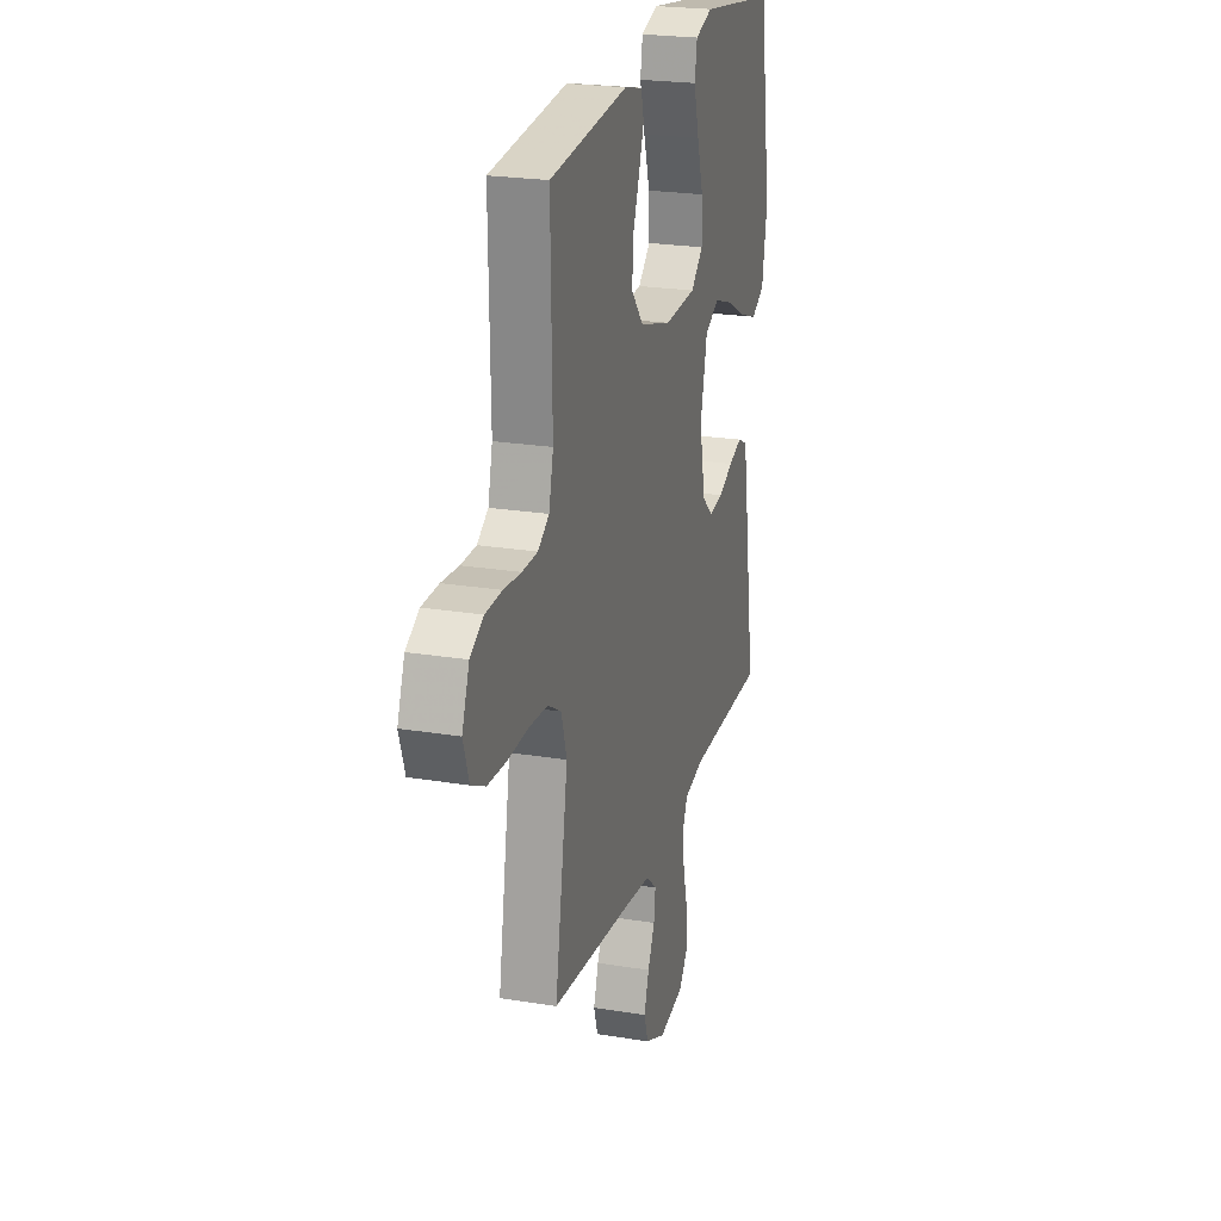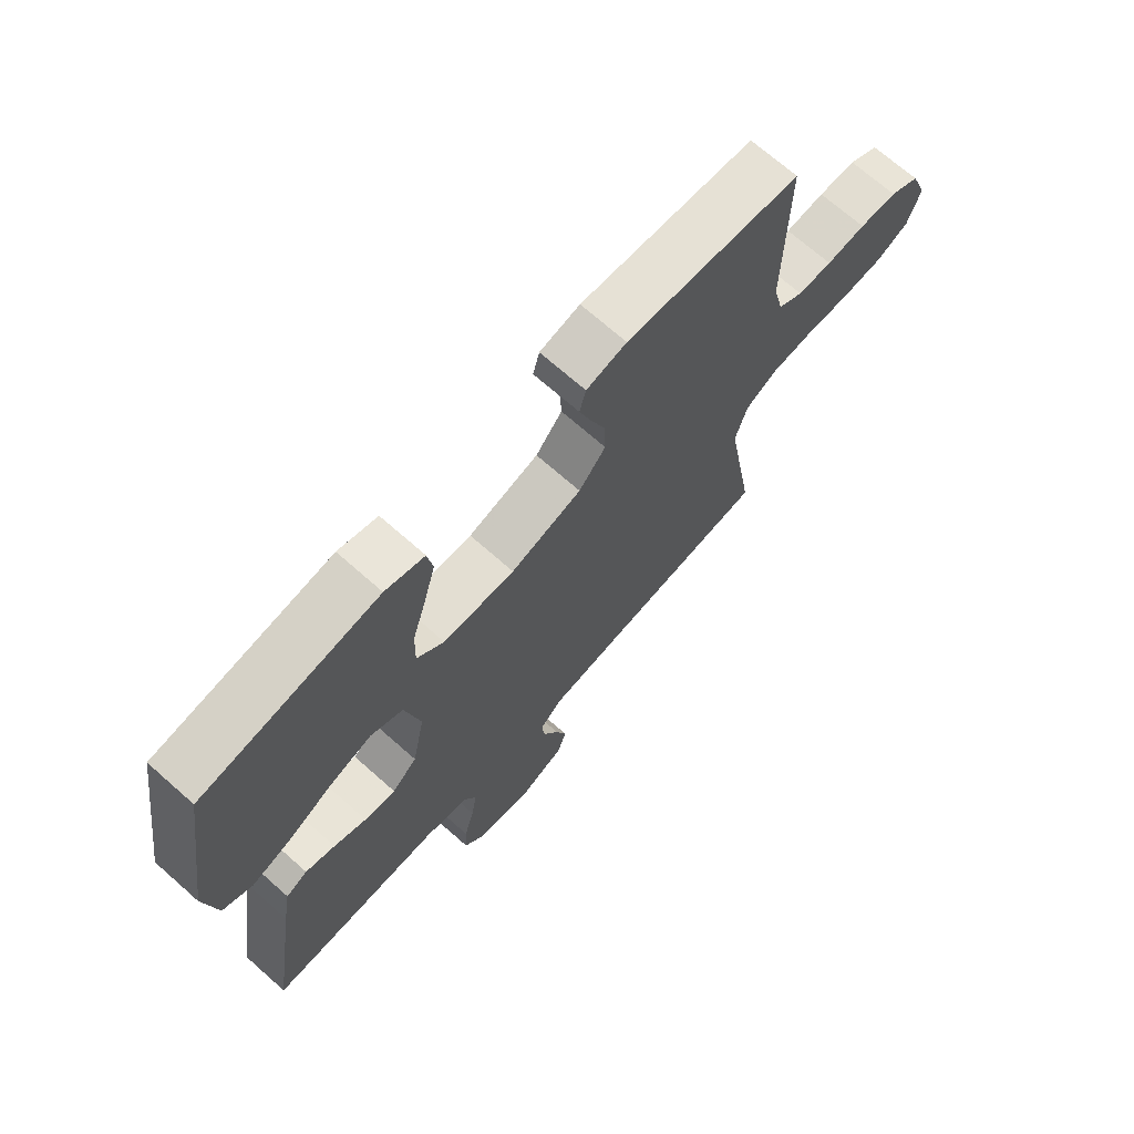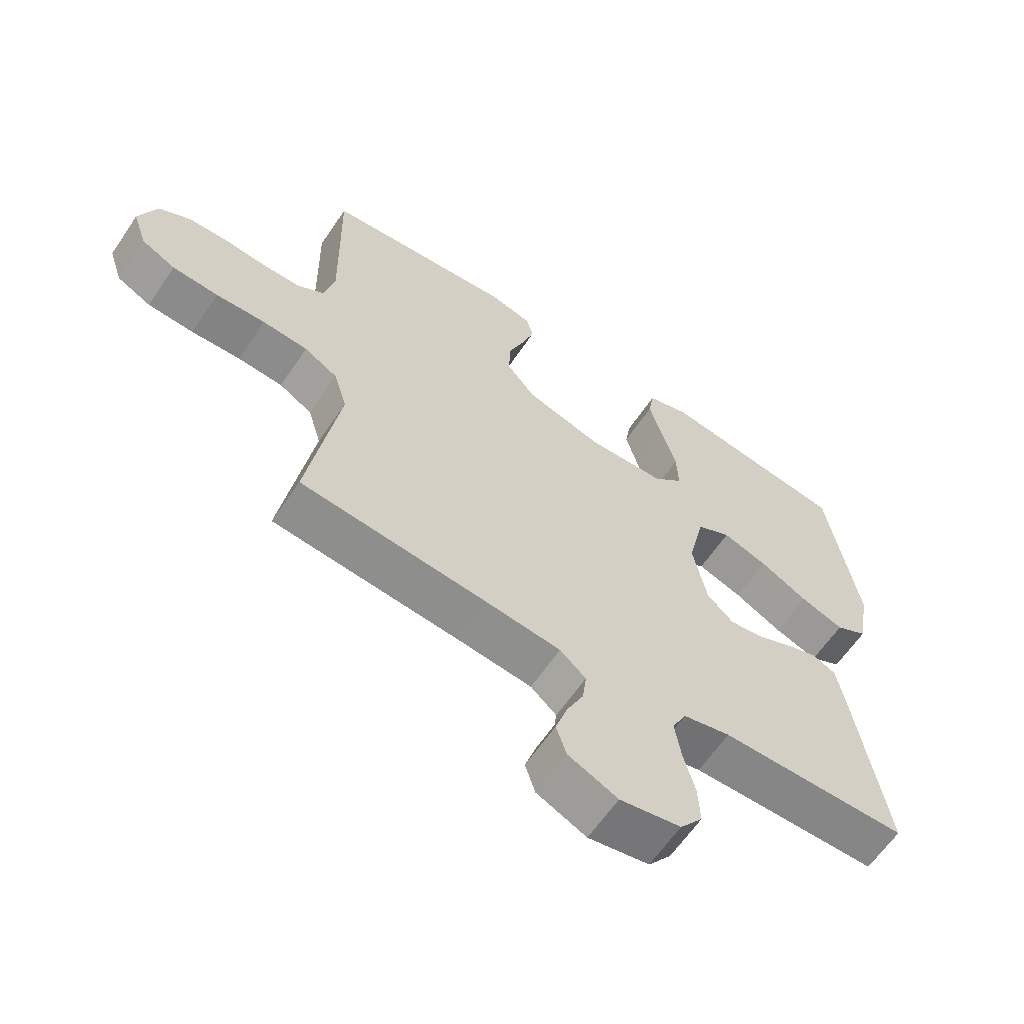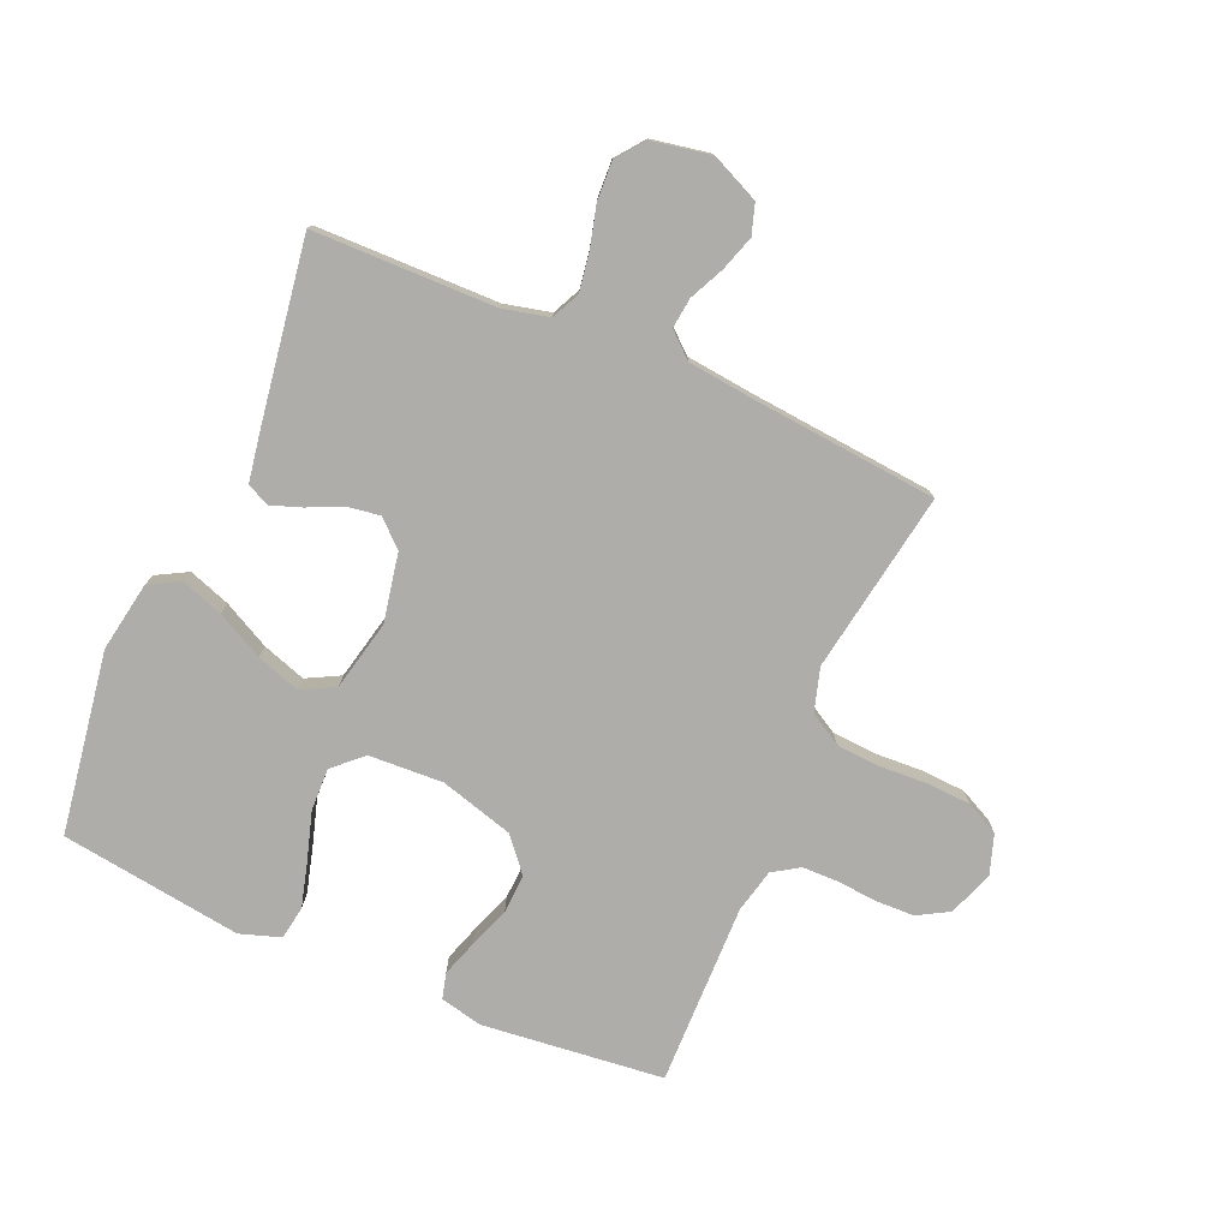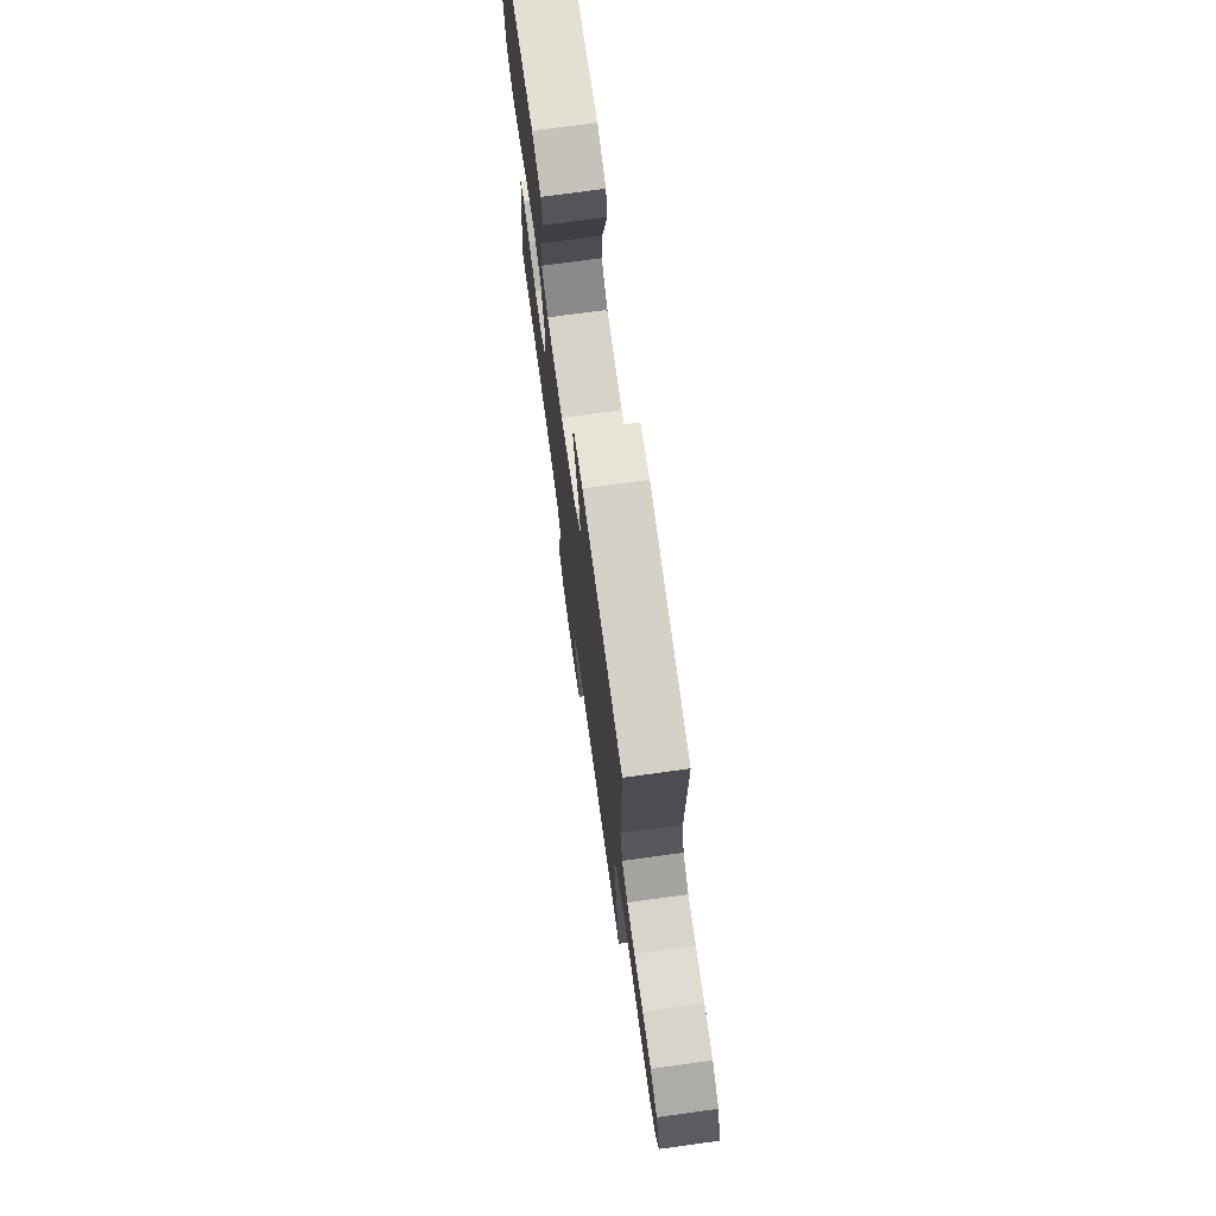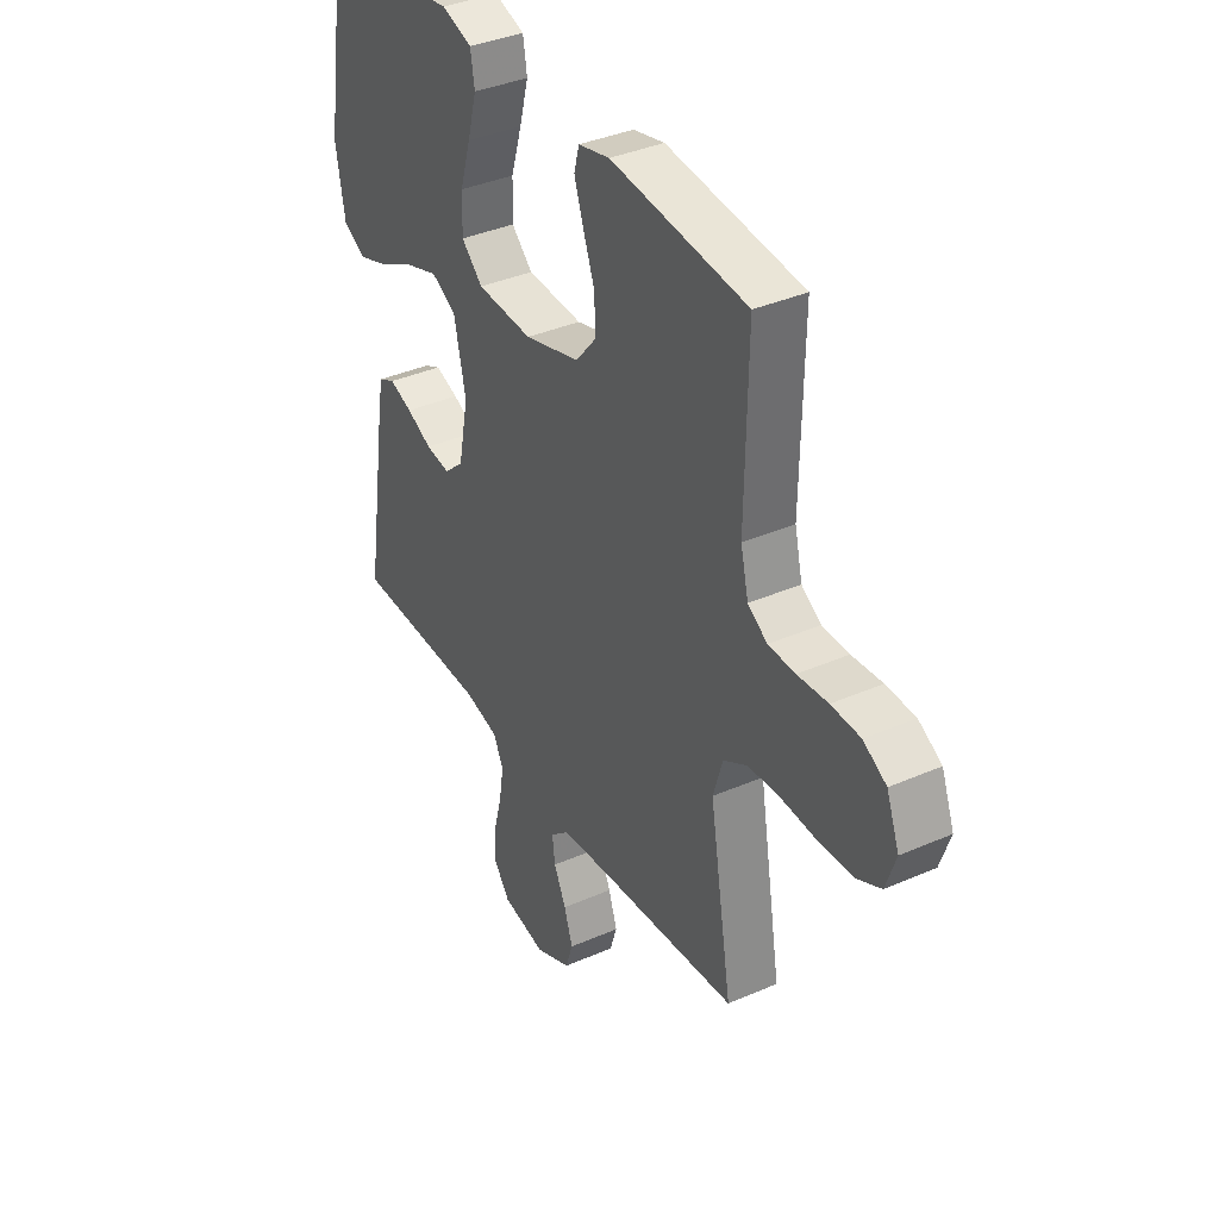
<metadata>
{"format":"obj","ext":"obj","renderer":"f3d","projection":"perspective","resolution":1024,"background":"white","views":[{"elev":22.9,"azim":-74.3,"up":"+Z"},{"elev":70.1,"azim":131.5,"up":"+Z"},{"elev":-62.4,"azim":-34.0,"up":"+Z"},{"elev":-77.2,"azim":156.7,"up":"+Y"},{"elev":74.0,"azim":-97.8,"up":"+Z"},{"elev":37.4,"azim":-119.3,"up":"+Z"}]}
</metadata>
<code>
v -0.5 0.07 0.5
v -0.2 0.07 0.532
v -0.131 0.07 0.516
v -0.12 0.07 0.474
v -0.14 0.07 0.414
v -0.165 0.07 0.347
v -0.168 0.07 0.282
v -0.122 0.07 0.227
v 0 0.07 0.192
v 0.123 0.07 0.198
v 0.17 0.07 0.242
v 0.168 0.07 0.312
v 0.144 0.07 0.391
v 0.124 0.07 0.465
v 0.133 0.07 0.52
v 0.2 0.07 0.542
v 0.5 0.07 0.5
v 0.547 0.07 0.2
v 0.527 0.07 0.085
v 0.476 0.07 0.057
v 0.407 0.07 0.081
v 0.33 0.07 0.121
v 0.258 0.07 0.145
v 0.203 0.07 0.116
v 0.177 0.07 0
v 0.199 0.07 -0.113
v 0.242 0.07 -0.152
v 0.296 0.07 -0.144
v 0.352 0.07 -0.118
v 0.403 0.07 -0.1
v 0.44 0.07 -0.118
v 0.454 0.07 -0.2
v 0.5 0.07 -0.5
v 0.2 0.07 -0.504
v 0.124 0.07 -0.522
v 0.102 0.07 -0.568
v 0.112 0.07 -0.631
v 0.13 0.07 -0.7
v 0.133 0.07 -0.763
v 0.097 0.07 -0.81
v 0 0.07 -0.828
v -0.079 0.07 -0.792
v -0.095 0.07 -0.742
v -0.076 0.07 -0.684
v -0.049 0.07 -0.627
v -0.043 0.07 -0.577
v -0.084 0.07 -0.541
v -0.2 0.07 -0.528
v -0.5 0.07 -0.5
v -0.45 0.07 -0.2
v -0.471 0.07 -0.129
v -0.524 0.07 -0.098
v -0.596 0.07 -0.093
v -0.675 0.07 -0.097
v -0.748 0.07 -0.093
v -0.802 0.07 -0.066
v -0.824 0.07 0
v -0.796 0.07 0.074
v -0.745 0.07 0.103
v -0.681 0.07 0.105
v -0.614 0.07 0.099
v -0.555 0.07 0.1
v -0.512 0.07 0.128
v -0.495 0.07 0.2
v -0.5 0 0.5
v -0.2 0 0.532
v -0.131 0 0.516
v -0.12 0 0.474
v -0.14 0 0.414
v -0.165 0 0.347
v -0.168 0 0.282
v -0.122 0 0.227
v 0 0 0.192
v 0.123 0 0.198
v 0.17 0 0.242
v 0.168 0 0.312
v 0.144 0 0.391
v 0.124 0 0.465
v 0.133 0 0.52
v 0.2 0 0.542
v 0.5 0 0.5
v 0.547 0 0.2
v 0.527 0 0.085
v 0.476 0 0.057
v 0.407 0 0.081
v 0.33 0 0.121
v 0.258 0 0.145
v 0.203 0 0.116
v 0.177 0 0
v 0.199 0 -0.113
v 0.242 0 -0.152
v 0.296 0 -0.144
v 0.352 0 -0.118
v 0.403 0 -0.1
v 0.44 0 -0.118
v 0.454 0 -0.2
v 0.5 0 -0.5
v 0.2 0 -0.504
v 0.124 0 -0.522
v 0.102 0 -0.568
v 0.112 0 -0.631
v 0.13 0 -0.7
v 0.133 0 -0.763
v 0.097 0 -0.81
v 0 0 -0.828
v -0.079 0 -0.792
v -0.095 0 -0.742
v -0.076 0 -0.684
v -0.049 0 -0.627
v -0.043 0 -0.577
v -0.084 0 -0.541
v -0.2 0 -0.528
v -0.5 0 -0.5
v -0.45 0 -0.2
v -0.471 0 -0.129
v -0.524 0 -0.098
v -0.596 0 -0.093
v -0.675 0 -0.097
v -0.748 0 -0.093
v -0.802 0 -0.066
v -0.824 0 0
v -0.796 0 0.074
v -0.745 0 0.103
v -0.681 0 0.105
v -0.614 0 0.099
v -0.555 0 0.1
v -0.512 0 0.128
v -0.495 0 0.2
f 58 59 60 61
f 58 61 62
f 57 58 62
f 56 57 62
f 53 54 55 56
f 52 53 56 62
f 51 52 62 63
f 48 49 50
f 47 48 50 51
f 46 47 51 63
f 42 43 44 45
f 40 41 42 45
f 40 45 46
f 37 38 39 40
f 36 37 40 46
f 35 36 46 63
f 31 32 33 34
f 28 29 30 31
f 28 31 34 35
f 19 20 21 22
f 19 22 23
f 18 19 23
f 17 18 23
f 16 17 23 24
f 12 13 14 15
f 12 15 16 24
f 3 4 5 6
f 1 2 3 6
f 64 1 6 7
f 63 64 7 8
f 35 63 8 9
f 27 28 35
f 26 27 35
f 25 26 35 9
f 11 12 24 25
f 10 11 25
f 9 10 25
f 125 124 123 122
f 126 125 122
f 126 122 121
f 126 121 120
f 120 119 118 117
f 126 120 117 116
f 127 126 116 115
f 114 113 112
f 115 114 112 111
f 127 115 111 110
f 109 108 107 106
f 109 106 105 104
f 110 109 104
f 104 103 102 101
f 110 104 101 100
f 127 110 100 99
f 98 97 96 95
f 95 94 93 92
f 99 98 95 92
f 86 85 84 83
f 87 86 83
f 87 83 82
f 87 82 81
f 88 87 81 80
f 79 78 77 76
f 88 80 79 76
f 70 69 68 67
f 70 67 66 65
f 71 70 65 128
f 72 71 128 127
f 73 72 127 99
f 99 92 91
f 99 91 90
f 73 99 90 89
f 89 88 76 75
f 89 75 74
f 89 74 73
f 1 65 66 2
f 2 66 67 3
f 3 67 68 4
f 4 68 69 5
f 5 69 70 6
f 6 70 71 7
f 7 71 72 8
f 8 72 73 9
f 9 73 74 10
f 10 74 75 11
f 11 75 76 12
f 12 76 77 13
f 13 77 78 14
f 14 78 79 15
f 15 79 80 16
f 16 80 81 17
f 17 81 82 18
f 18 82 83 19
f 19 83 84 20
f 20 84 85 21
f 21 85 86 22
f 22 86 87 23
f 23 87 88 24
f 24 88 89 25
f 25 89 90 26
f 26 90 91 27
f 27 91 92 28
f 28 92 93 29
f 29 93 94 30
f 30 94 95 31
f 31 95 96 32
f 32 96 97 33
f 33 97 98 34
f 34 98 99 35
f 35 99 100 36
f 36 100 101 37
f 37 101 102 38
f 38 102 103 39
f 39 103 104 40
f 40 104 105 41
f 41 105 106 42
f 42 106 107 43
f 43 107 108 44
f 44 108 109 45
f 45 109 110 46
f 46 110 111 47
f 47 111 112 48
f 48 112 113 49
f 49 113 114 50
f 50 114 115 51
f 51 115 116 52
f 52 116 117 53
f 53 117 118 54
f 54 118 119 55
f 55 119 120 56
f 56 120 121 57
f 57 121 122 58
f 58 122 123 59
f 59 123 124 60
f 60 124 125 61
f 61 125 126 62
f 62 126 127 63
f 63 127 128 64
f 64 128 65 1

</code>
